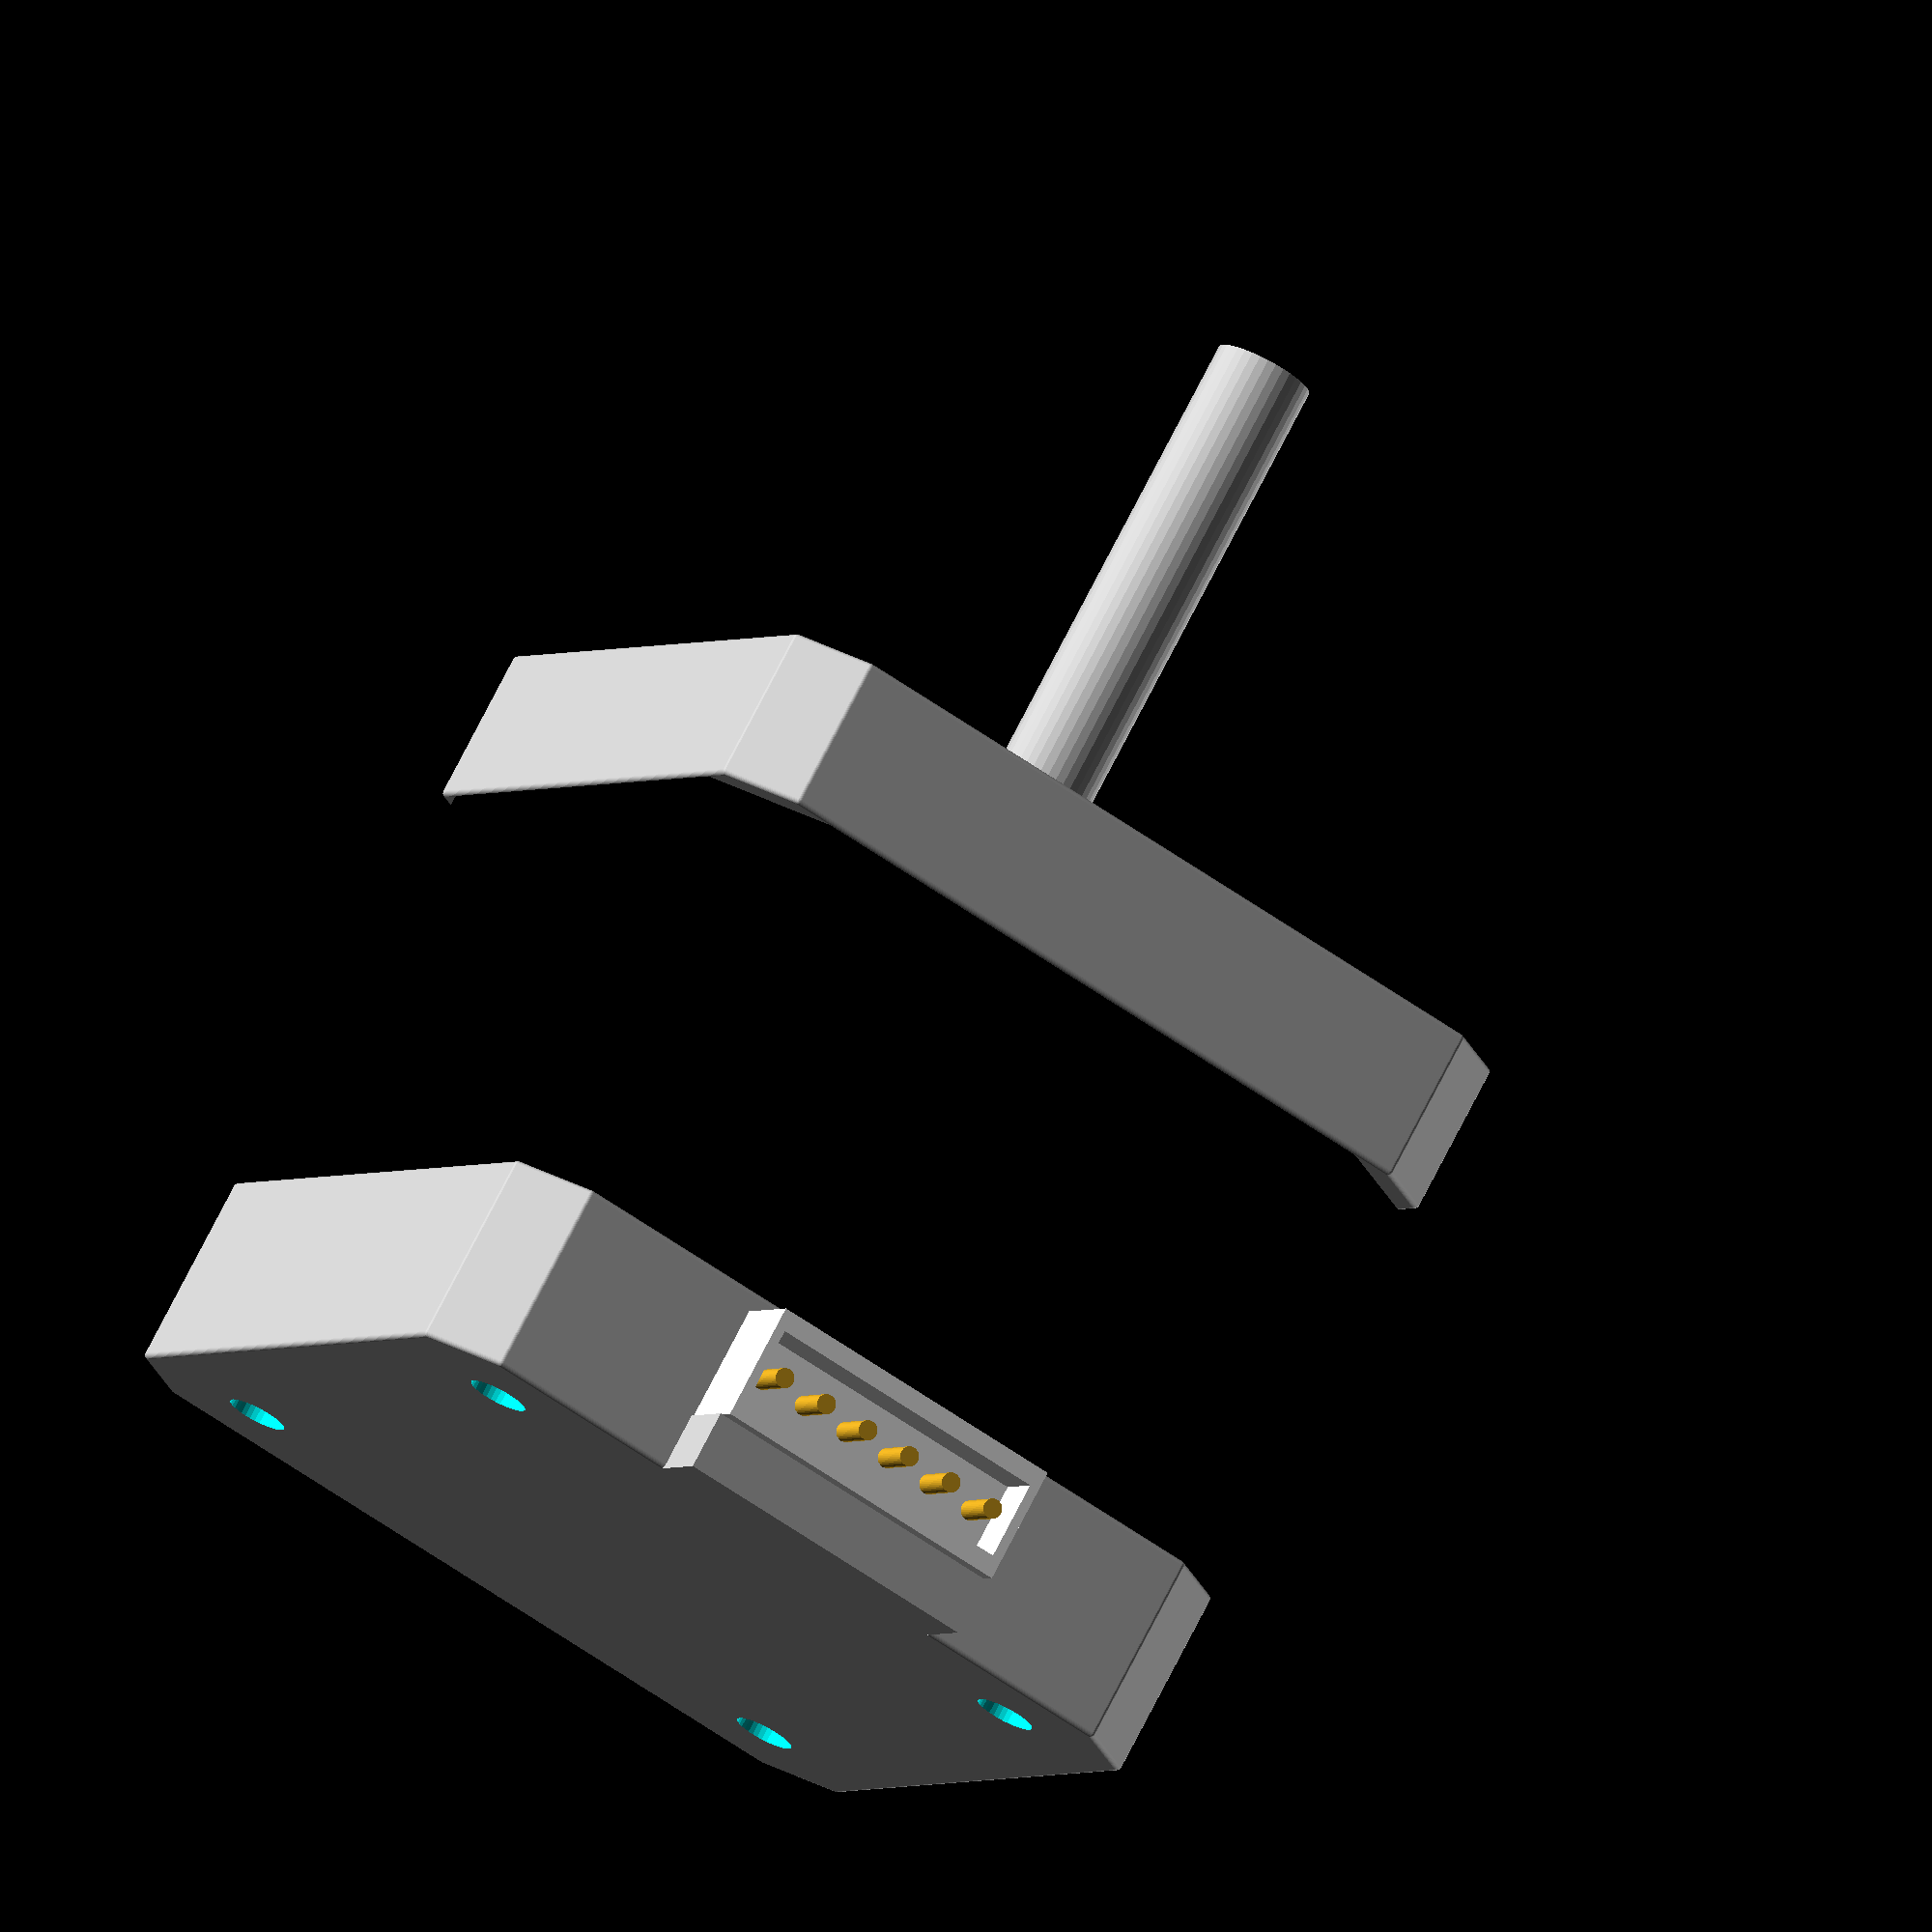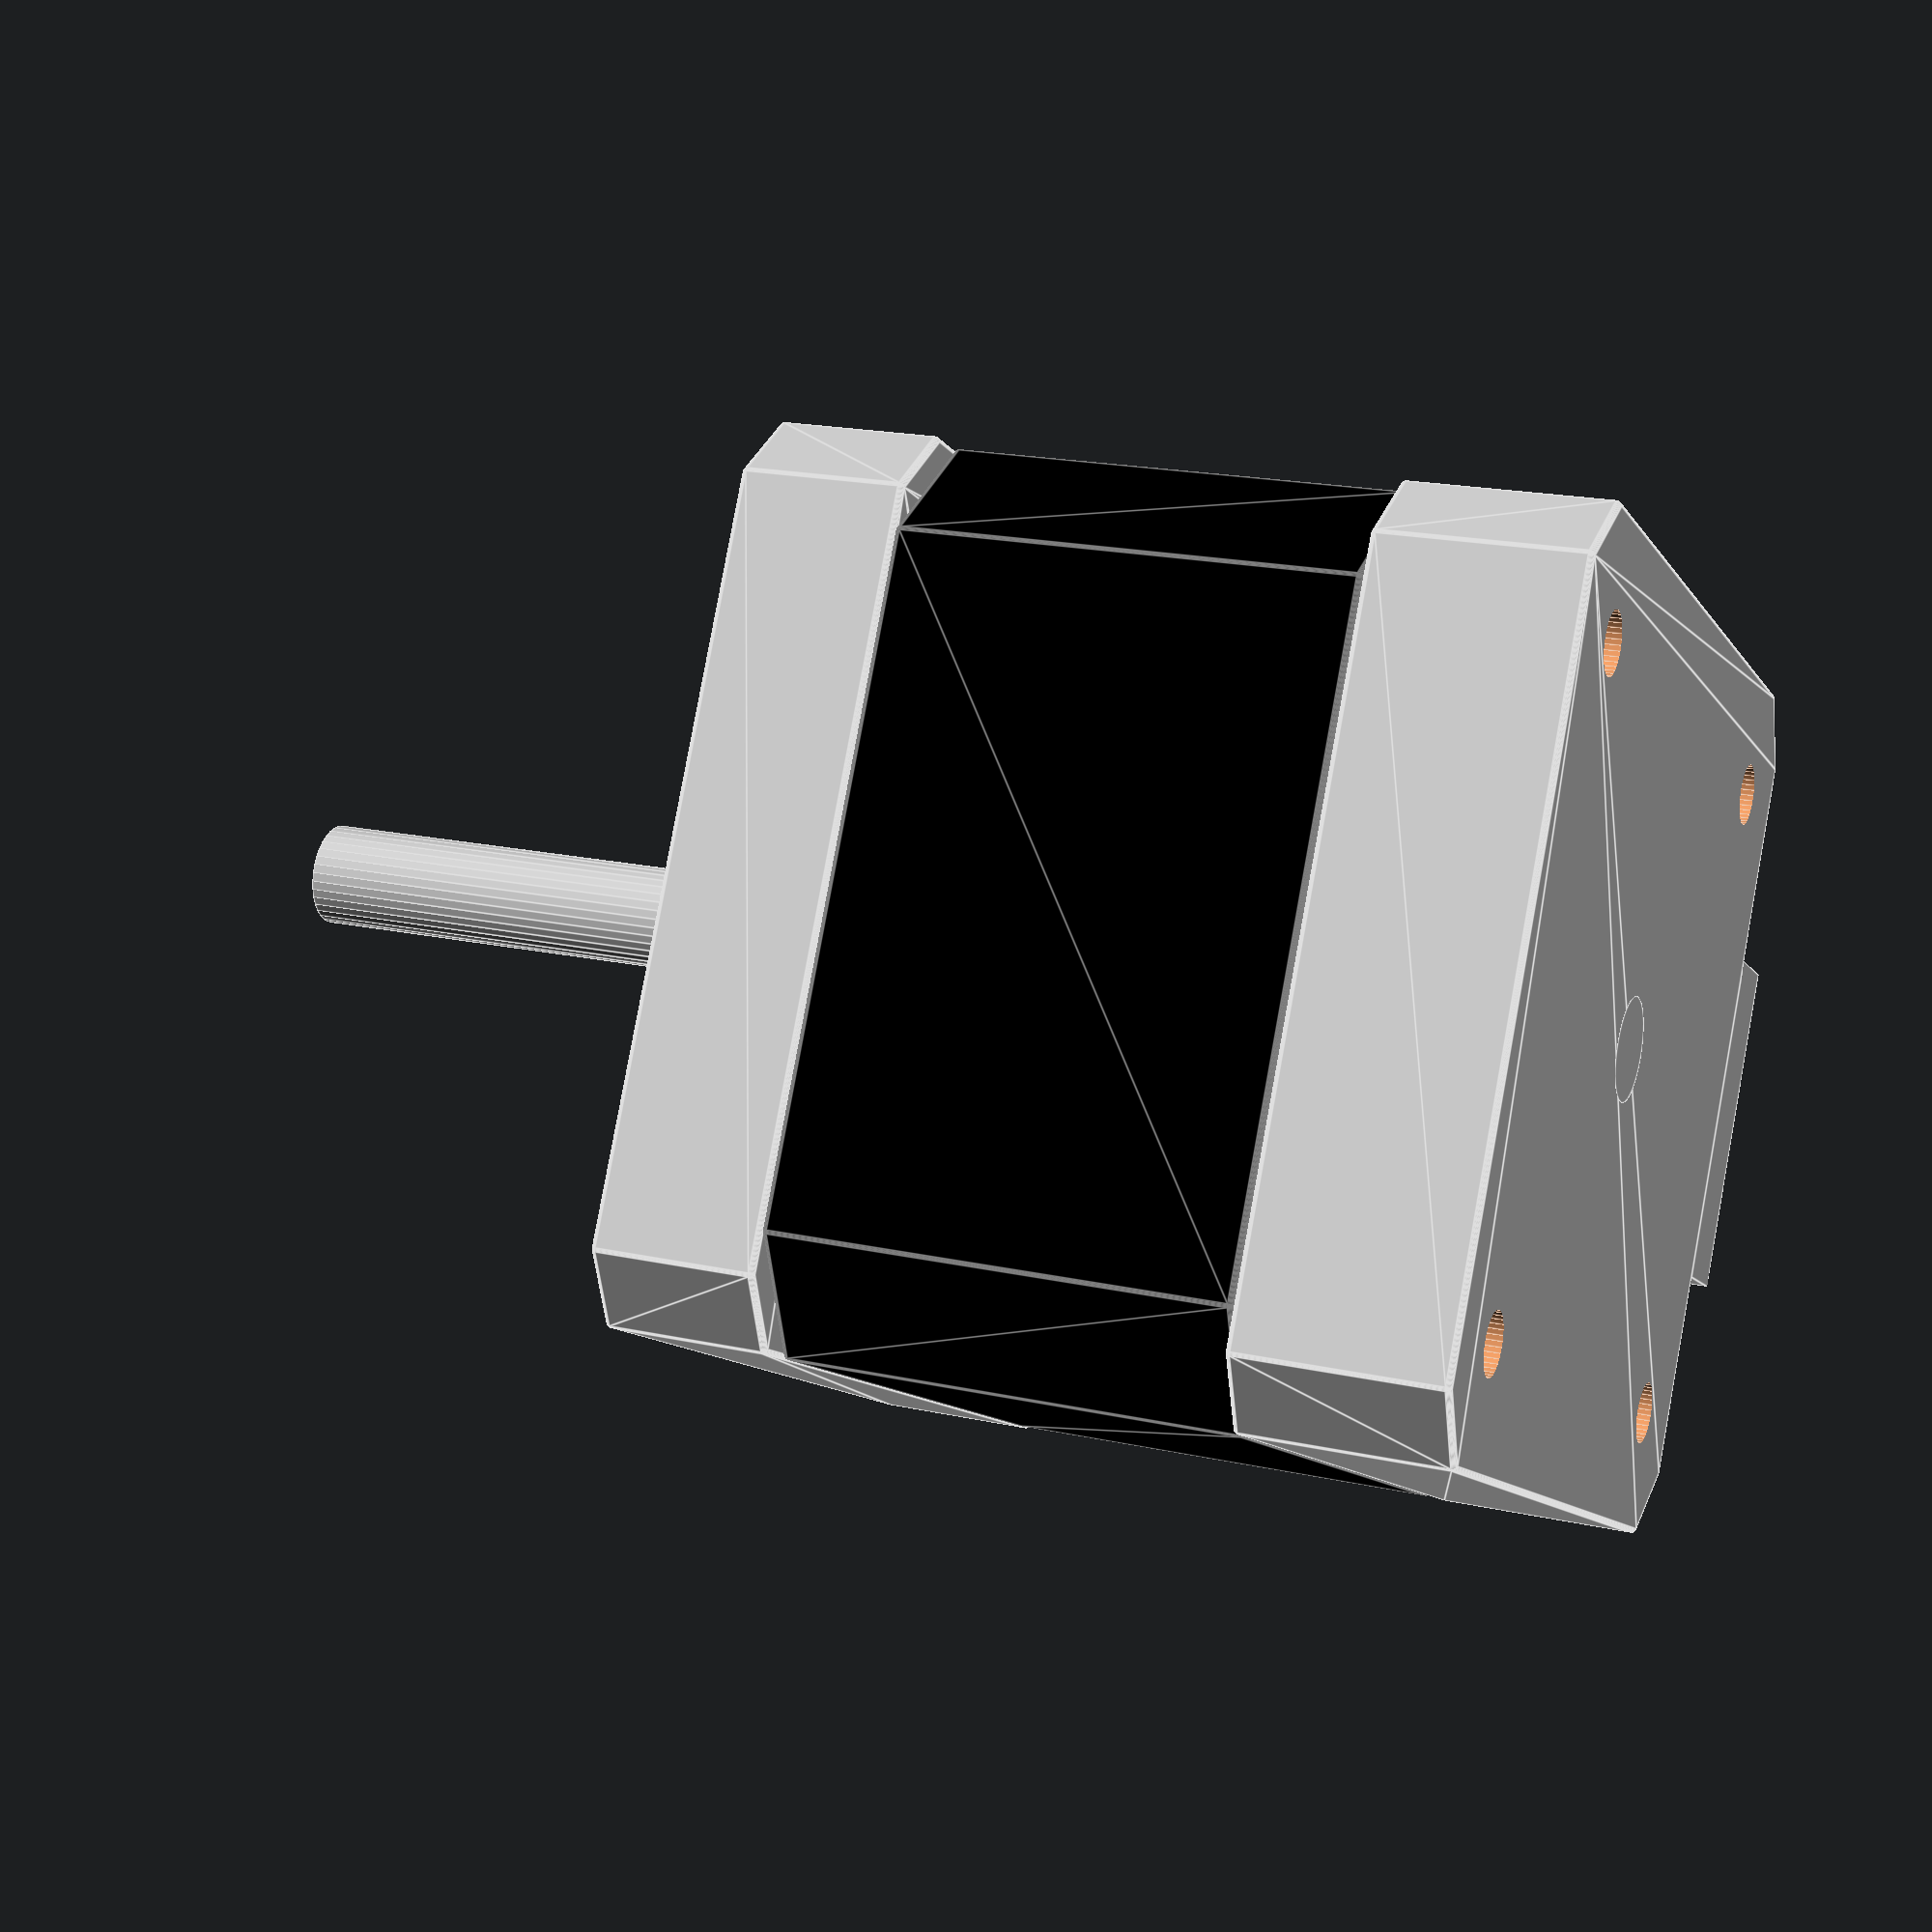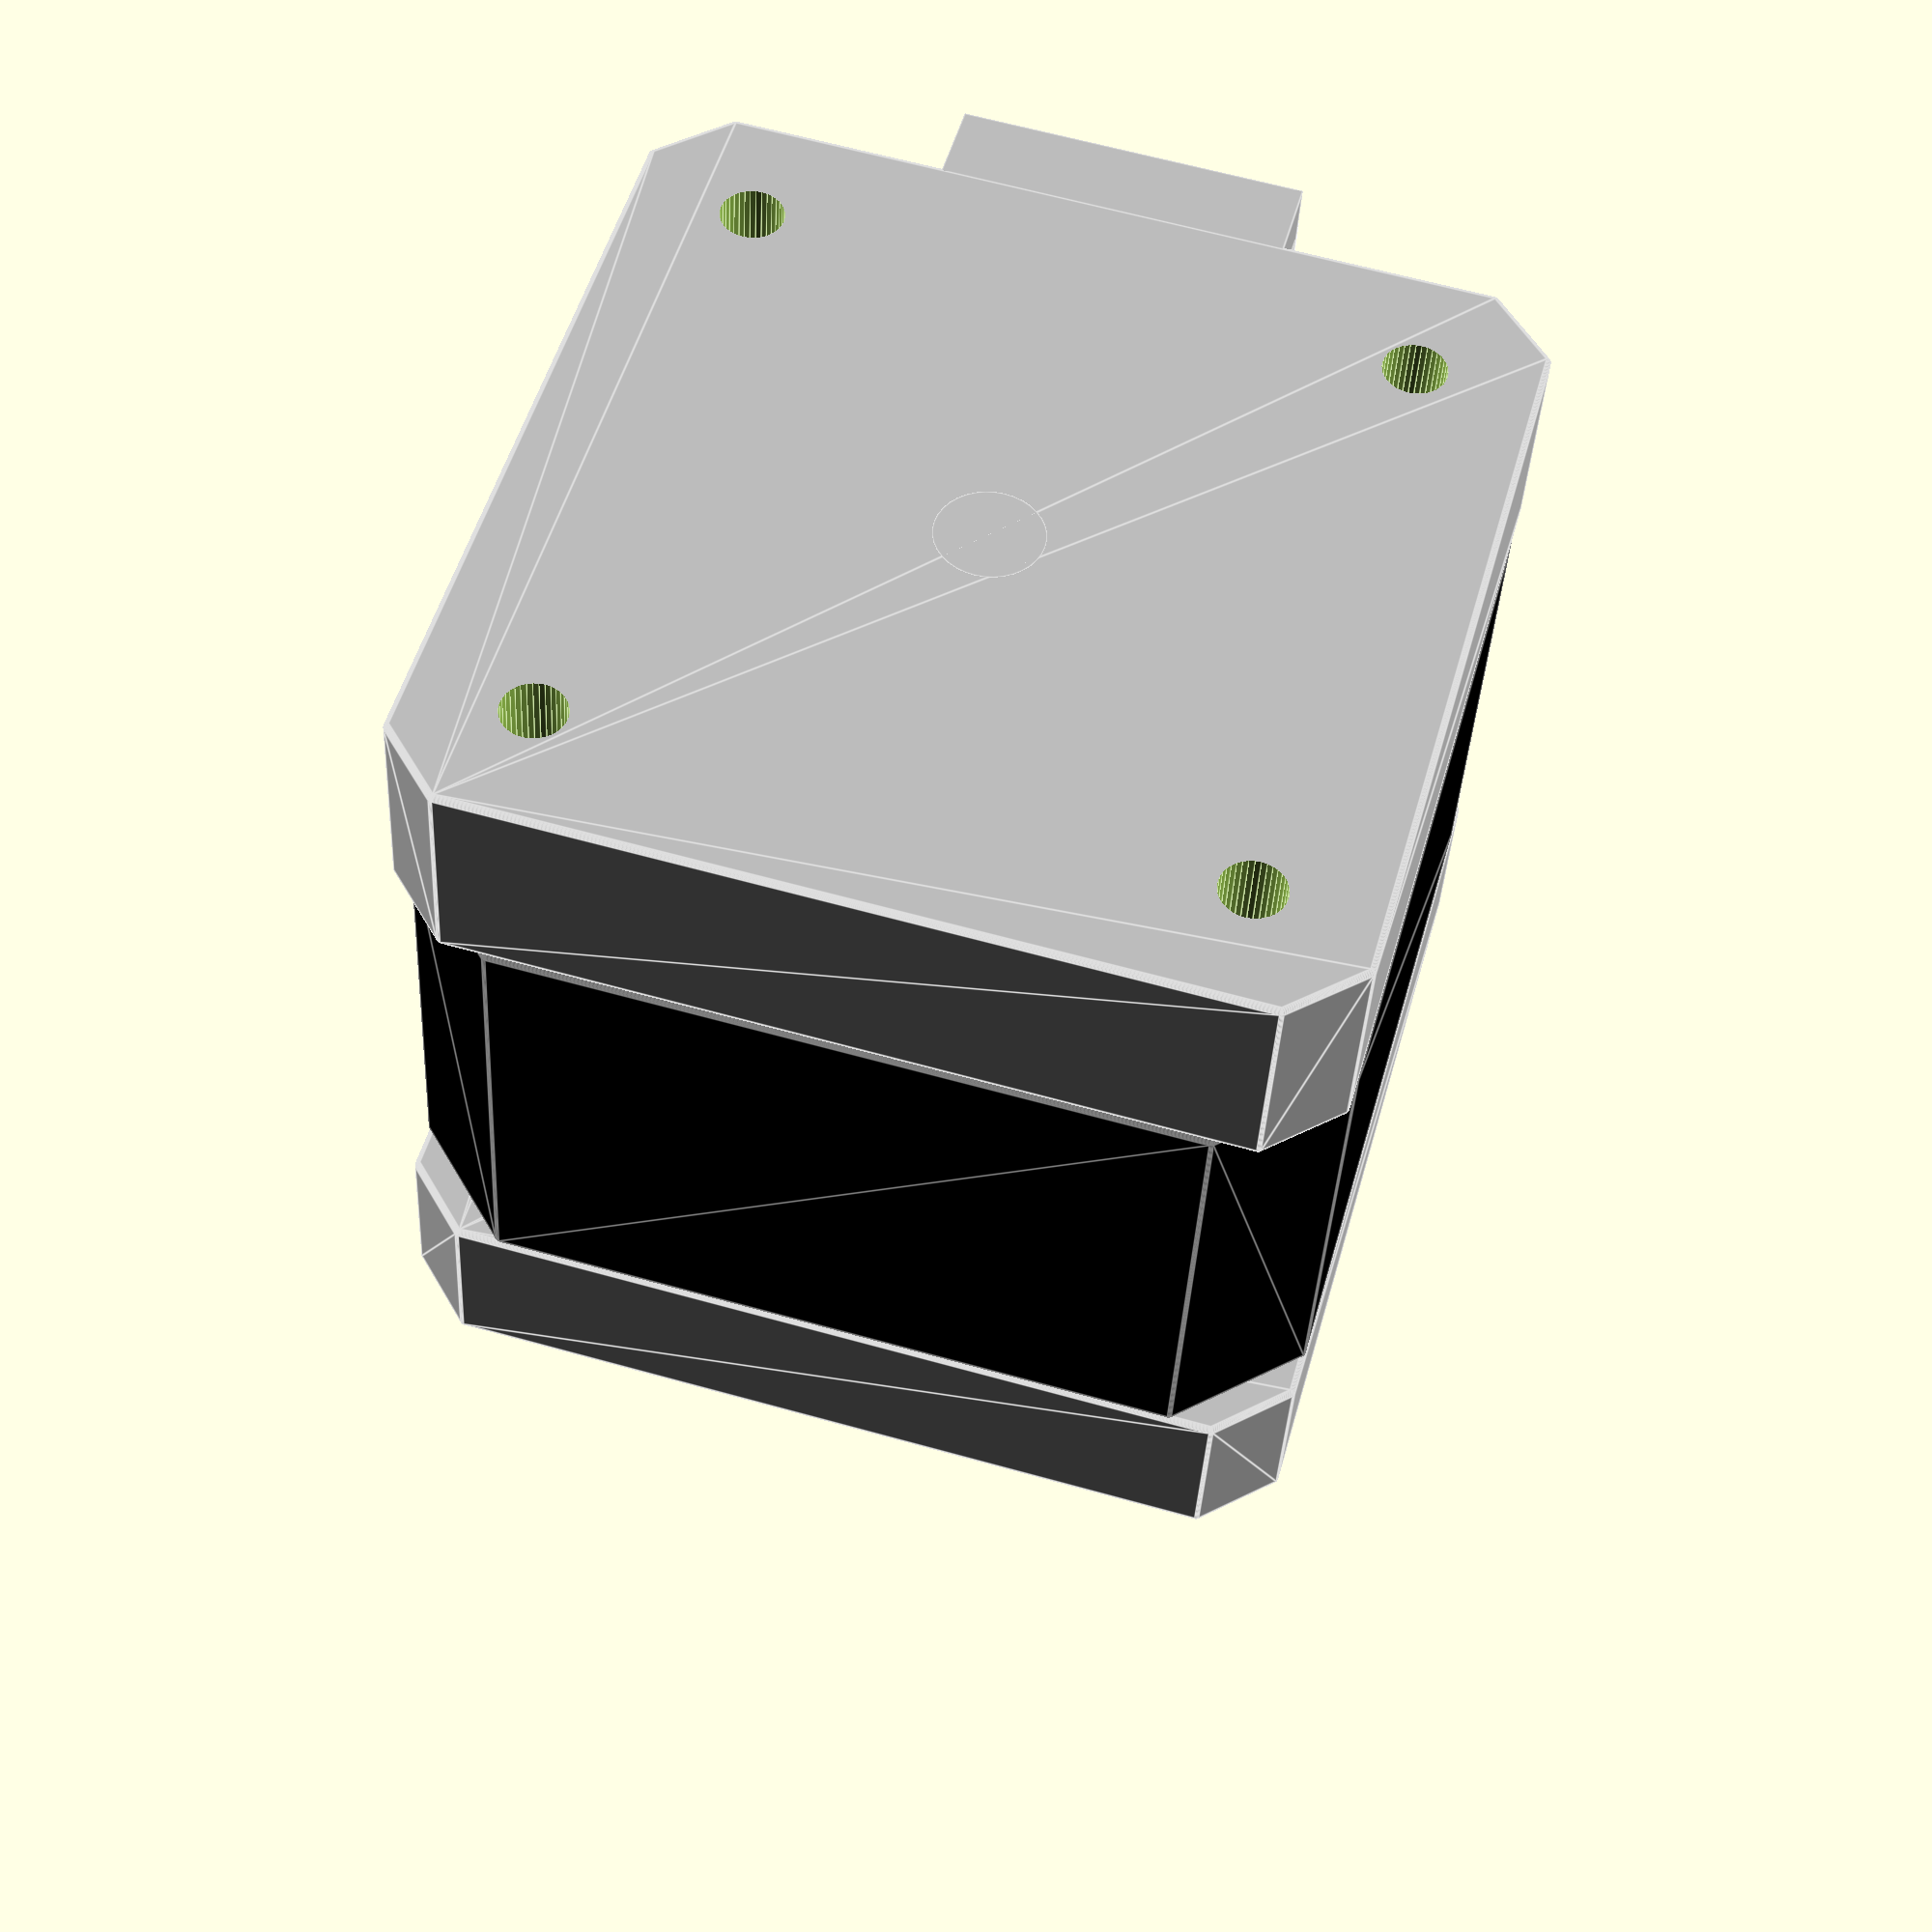
<openscad>
$fn=36;

MotorHeight=40;
MotorWidth=42;
ShaftDiameter=5;
ShaftLength=28;
FixingHolesInteraxis=31;

module Part1(MotorWidth,Height,CornerFillet)
{
  hull()
  {
    translate([MotorWidth/2-CornerFillet,MotorWidth/2,-0.25])
      sphere(0.25);
    translate([-MotorWidth/2+CornerFillet,MotorWidth/2,-0.25])
      sphere(0.25);
    translate([MotorWidth/2-CornerFillet,-MotorWidth/2,-0.25])
      sphere(0.25);
    translate([-MotorWidth/2+CornerFillet,-MotorWidth/2,-0.25])
      sphere(0.25);
    translate([MotorWidth/2,MotorWidth/2-CornerFillet,-0.25])
      sphere(0.25);
    translate([-MotorWidth/2,MotorWidth/2-CornerFillet,-0.25])
      sphere(0.25);
    translate([MotorWidth/2,-MotorWidth/2+CornerFillet,-0.25])
      sphere(0.25);
    translate([-MotorWidth/2,-MotorWidth/2+CornerFillet,-0.25])
      sphere(0.25);

    translate([MotorWidth/2-CornerFillet,MotorWidth/2,-Height+0.25])
      sphere(0.25);
    translate([-MotorWidth/2+CornerFillet,MotorWidth/2,-Height+0.25])
      sphere(0.25);
    translate([MotorWidth/2-CornerFillet,-MotorWidth/2,-Height+0.25])
      sphere(0.25);
    translate([-MotorWidth/2+CornerFillet,-MotorWidth/2,-Height+0.25])
      sphere(0.25);
    translate([MotorWidth/2,MotorWidth/2-CornerFillet,-Height+0.25])
      sphere(0.25);
    translate([-MotorWidth/2,MotorWidth/2-CornerFillet,-Height+0.25])
      sphere(0.25);
    translate([MotorWidth/2,-MotorWidth/2+CornerFillet,-Height+0.25])
      sphere(0.25);
    translate([-MotorWidth/2,-MotorWidth/2+CornerFillet,-Height+0.25])
      sphere(0.25);
  }
}

module Nema17(MotorHeight,MotorWidth,ShaftDiameter,ShaftLength,FixingHolesInteraxis)
{
  difference()
  {
    union()
    {
  //MotorShaft
      color("Silver")
        cylinder(d=ShaftDiameter,h=MotorHeight+ShaftLength);

      color("Black")
      translate([0,0,MotorHeight])
        cylinder(d=22,h=1);

  //motor body
      color("Silver")
        translate([0,0,MotorHeight])
          Part1(MotorWidth,8,3);
      color("Black")
        translate([0,0,MotorHeight-8])
          Part1(MotorWidth,MotorHeight-18,5);
      color("Silver")
        translate([0,0,10])
          Part1(MotorWidth,10,3);

  //Connector
      color("Silver")
        translate([MotorWidth/2,-8.1,0])
          cube([4,16.2,3]);

      difference()
      {
        color("White")
          translate([MotorWidth/2,-8,3])
            cube([5,16,6]);
        color("White")
          translate([MotorWidth/2+2.1,-7.5,4])
            cube([3,15,4]);
      }

      color("GoldenRod")
        translate([MotorWidth/2,1.27,6])
          rotate([0,90,0])
            cylinder(d=1,h=5);
      color("GoldenRod")
        translate([MotorWidth/2,1.27+2.54,6])
          rotate([0,90,0])
            cylinder(d=1,h=5);
      color("GoldenRod")
        translate([MotorWidth/2,1.27+2.54*2,6])
          rotate([0,90,0])
            cylinder(d=1,h=5);
      color("GoldenRod")
        translate([MotorWidth/2,-1.27,6])
          rotate([0,90,0])
            cylinder(d=1,h=5);
      color("GoldenRod")
        translate([MotorWidth/2,-1.27-2.54,6])
          rotate([0,90,0])
            cylinder(d=1,h=5);
      color("GoldenRod")
        translate([MotorWidth/2,-1.27-2.54*2,6])
          rotate([0,90,0])
            cylinder(d=1,h=5);
    }
    translate([FixingHolesInteraxis/2,FixingHolesInteraxis/2,-2])
      cylinder(d=3,h=MotorHeight+5);
    translate([-FixingHolesInteraxis/2,FixingHolesInteraxis/2,-2])
      cylinder(d=3,h=MotorHeight+5);
    translate([FixingHolesInteraxis/2,-FixingHolesInteraxis/2,-2])
      cylinder(d=3,h=MotorHeight+5);
    translate([-FixingHolesInteraxis/2,-FixingHolesInteraxis/2,-2])
      cylinder(d=3,h=MotorHeight+5);
  }
}

Nema17(MotorHeight,MotorWidth,ShaftDiameter,ShaftLength,FixingHolesInteraxis);

</openscad>
<views>
elev=104.1 azim=64.6 roll=332.8 proj=o view=wireframe
elev=160.8 azim=331.7 roll=67.5 proj=p view=edges
elev=37.1 azim=254.4 roll=177.2 proj=p view=edges
</views>
